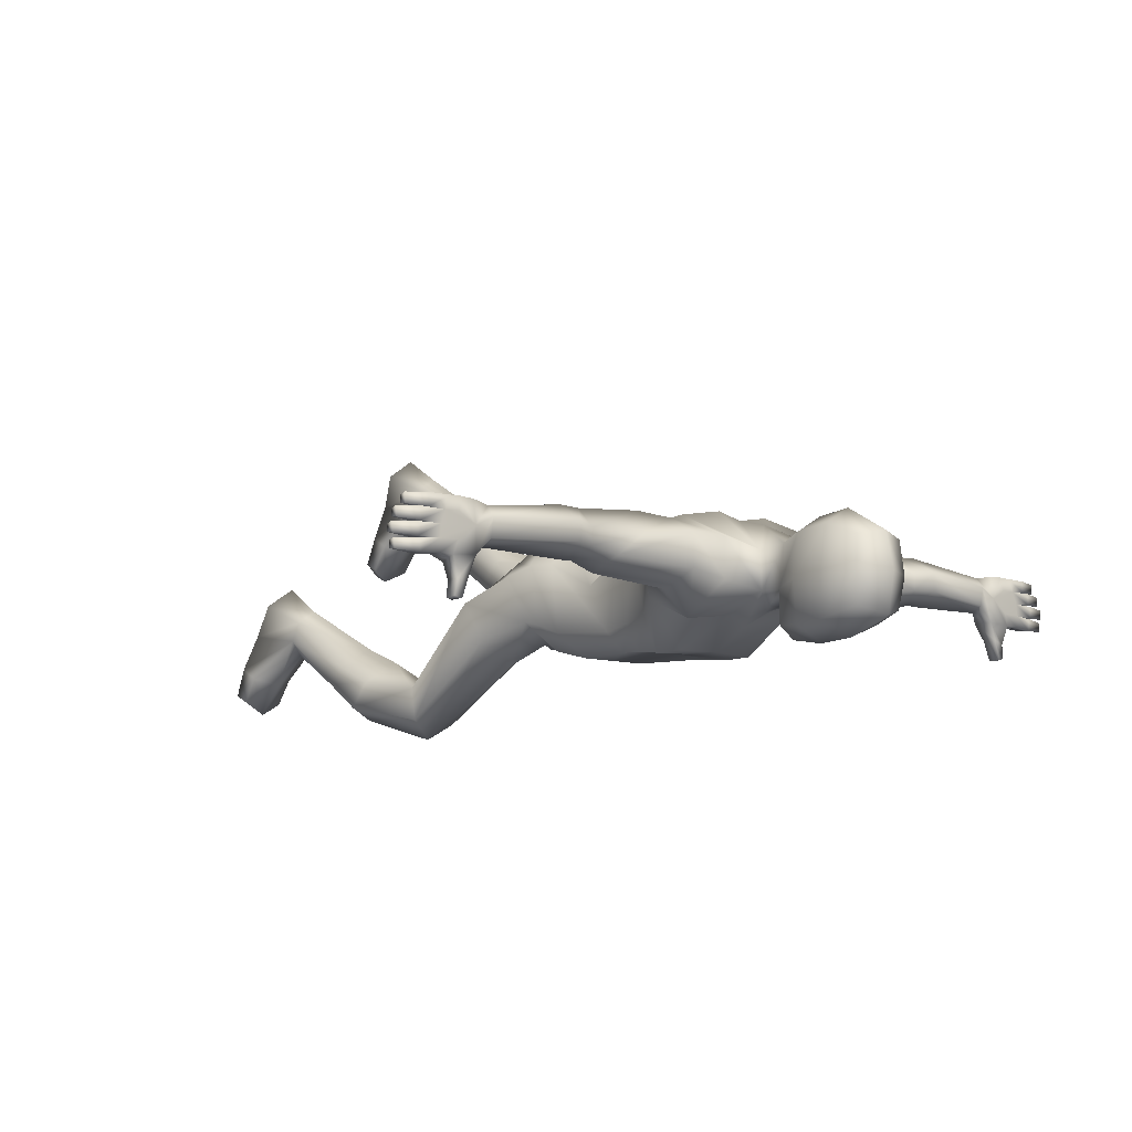
<metadata>
{"format":"obj","ext":"obj","renderer":"f3d","projection":"perspective","resolution":1024,"background":"white","views":[{"elev":-8.5,"azim":138.3,"up":"+Z"}]}
</metadata>
<code>
v 0.7997 1.48 0.006095
v 0.8063 1.519 0.01564
v 0.837 1.521 0.01575
v 0.8375 1.489 0.06864
v 0.8398 1.489 0.04222
v 0.8899 1.494 0.04092
v 0.8359 1.521 0.06849
v 0.8912 1.494 0.06724
v 0.8382 1.521 0.04207
v 0.8887 1.52 0.04079
v 0.9374 1.492 0.04552
v 0.8899 1.52 0.06711
v 0.9403 1.51 0.06326
v 0.9381 1.492 0.06026
v 0.9393 1.51 0.0422
v 0.8264 1.52 0.09494
v 0.8829 1.52 0.06993
v 0.8279 1.489 0.09509
v 0.8841 1.494 0.07006
v 0.928 1.491 0.07475
v 0.8853 1.495 0.09637
v 0.9287 1.493 0.08948
v 0.8842 1.518 0.09626
v 0.9309 1.509 0.09249
v 0.9299 1.51 0.07143
v 0.8832 1.52 0.01184
v 0.8857 1.494 0.03828
v 0.8385 1.488 0.0159
v 0.8844 1.494 0.01196
v 0.9327 1.491 0.0313
v 0.932 1.491 0.01656
v 0.8845 1.52 0.03816
v 0.9348 1.51 0.0343
v 0.9338 1.51 0.01324
v 0.7515 1.47 0.02011
v 0.7502 1.516 0.02078
v 0.7654 1.514 -0.01819
v 0.7924 1.486 -0.02745
v 0.7915 1.514 -0.02689
v 0.7983 1.49 -0.06078
v 0.7963 1.511 -0.05855
v 0.7664 1.483 -0.01882
v 0.7819 1.485 -0.06298
v 0.7811 1.514 -0.06227
v 0.7155 1.517 0.0553
v 0.7155 1.524 0.09405
v 0.7561 1.522 0.07362
v 0.7155 1.507 0.1171
v 0.7567 1.515 0.1239
v 0.7155 1.476 0.06277
v 0.7578 1.471 0.07334
v 0.758 1.473 0.1236
v 0.7155 1.494 0.03954
v 0.9088 1.491 0.1017
v 0.9106 1.51 0.09838
v 0.9117 1.509 0.1194
v 0.8649 1.518 0.1232
v 0.8661 1.495 0.1233
v 0.9094 1.493 0.1164
v 0.8636 1.52 0.09688
v 0.8649 1.494 0.097
v 0.8161 1.49 0.1238
v 0.8147 1.519 0.1237
v 0.7155 1.483 0.1017
v 0.7899 1.516 0.1252
v 0.7925 1.48 0.1249
v 0.7963 1.521 0.04351
v 0.7979 1.489 0.04366
v 0.1798 1.473 0.1655
v 0.1477 1.559 0.1157
v 0.06462 1.579 0.09357
v 0.1463 1.56 0.02877
v 0.0641 1.581 0.009367
v 0.1803 1.486 -0.04527
v 0.08532 1.078 -0.08509
v 0.1556 1.068 -0.03574
v 0.1701 1.024 -0.01628
v 0.157 1.05 0.1143
v 0.08532 1.034 0.1726
v 0.09102 0.9466 0.1818
v 0.004207 1.037 0.159
v 0.004207 0.9036 0.1278
v 0.004207 1.078 -0.08509
v 0.004207 0.9279 -0.05285
v 0.1719 0.9981 0.1148
v 0.1591 0.2234 0.05817
v 0.1591 0.2013 0.01644
v 0.1589 0.08628 0.03554
v 0.2282 0.2013 0.01644
v 0.2282 0.2234 0.05817
v 0.2501 0.08628 0.03554
v 0.1936 0.2387 0.08697
v 0.2466 0.1243 0.1073
v 0.1463 0.1243 0.1073
v 0.1568 0.04647 -0.1195
v 0.1963 0.03576 -0.1458
v 0.1568 0.01339 -0.102
v 0.2525 0.04647 -0.1195
v 0.2549 0.01339 -0.102
v 0.07995 1.508 -0.03336
v 0.004207 1.473 -0.0469
v 0.07129 1.47 0.185
v 0.004207 1.464 0.1735
v 0.061 1.638 0.1009
v 0.004207 1.598 -0.006751
v 0.06573 1.629 0.009241
v 0.004207 1.534 -0.0244
v 0.004207 1.531 0.1568
v 0.004207 1.395 -0.09263
v 0.09658 1.35 0.1742
v 0.1996 1.398 0.001093
v 0.104 1.389 -0.09515
v 0.2039 1.381 0.1172
v 0.004207 1.219 -0.07445
v 0.106 1.219 -0.08717
v 0.1351 1.202 -0.04419
v 0.1467 1.161 0.05578
v 0.06517 1.148 0.1153
v 0.004207 1.151 0.1037
v 0.004207 1.61 -0.08716
v 0.004207 1.62 0.1174
v 0.06927 1.684 0.1168
v 0.004207 1.683 0.1537
v 0.004207 1.759 0.1629
v 0.08398 1.759 -0.06372
v 0.004207 1.759 -0.09518
v 0.004207 1.859 -0.05914
v 0.07062 1.76 0.1248
v 0.06569 1.837 0.09614
v 0.1937 0.08619 0.03537
v 0.194 0.1461 0.1484
v 0.4744 1.446 0.09932
v 0.5205 1.44 0.1056
v 0.5205 1.491 0.1438
v 0.4744 1.489 0.1423
v 0.5205 1.546 0.1056
v 0.4744 1.53 0.09929
v 0.4744 1.53 0.06513
v 0.5205 1.547 0.06546
v 0.4961 1.489 0.03829
v 0.5205 1.491 0.03676
v 0.4744 1.446 0.0652
v 0.5205 1.44 0.0655
v 0.4102 1.429 0.05013
v 0.4292 1.478 0.02133
v 0.4079 1.531 0.05363
v 0.3382 1.531 0.104
v 0.3076 1.475 0.1587
v 0.3381 1.417 0.1048
v -0.466 1.446 0.09932
v -0.466 1.446 0.0652
v -0.3297 1.417 0.1048
v -0.2992 1.475 0.1587
v -0.466 1.53 0.09929
v -0.466 1.489 0.1423
v -0.466 1.53 0.06513
v -0.3297 1.531 0.104
v -0.4877 1.489 0.03829
v -0.3995 1.531 0.05363
v -0.4018 1.429 0.05013
v -0.5121 1.44 0.1056
v -0.5121 1.491 0.03676
v -0.5121 1.547 0.06546
v -0.5121 1.546 0.1056
v -0.5121 1.491 0.1438
v -0.1379 0.09677 0.4743
v -0.1856 0.1176 0.5159
v -0.1505 0.06045 0.4016
v -0.1853 0.06036 0.4015
v -0.2417 0.06045 0.4016
v 0.004207 1.856 0.1063
v -0.05727 1.837 0.09614
v -0.07557 1.759 -0.06372
v -0.05727 1.832 -0.04299
v -0.06086 1.684 0.1168
v -0.05732 1.629 0.009241
v -0.05675 1.148 0.1153
v -0.07691 1.034 0.1724
v -0.1383 1.161 0.05578
v -0.1485 1.051 0.1106
v -0.1267 1.202 -0.04419
v -0.09762 1.219 -0.08717
v -0.1472 1.066 -0.03945
v -0.1955 1.381 0.1172
v -0.08816 1.35 0.1742
v -0.06287 1.47 0.185
v -0.1912 1.398 0.001093
v -0.1719 1.486 -0.04527
v -0.07153 1.508 -0.03336
v -0.05259 1.638 0.1009
v -0.0562 1.579 0.09357
v -0.05568 1.581 0.009367
v -0.1879 0.01423 0.2192
v -0.1882 -0.02178 0.2372
v -0.2465 -0.009162 0.2624
v -0.1483 0.02432 0.2457
v -0.1483 -0.009162 0.2624
v -0.1852 0.2116 0.4567
v -0.2197 0.197 0.4275
v -0.2382 0.09677 0.4743
v -0.2197 0.1759 0.3853
v -0.1507 0.197 0.4275
v -0.1617 1.02 -0.02614
v -0.1635 1.003 0.106
v -0.07691 1.078 -0.08509
v -0.0826 0.955 0.1777
v -0.0826 0.9897 -0.06942
v -0.1379 1.56 0.02877
v -0.1393 1.559 0.1157
v -0.1714 1.473 0.1655
v 0.1964 0.04543 -0.04155
v 0.2602 0.04584 -0.04076
v 0.1966 0.000173 -0.1269
v 0.2575 0.08582 -0.06537
v 0.1552 0.04584 -0.04076
v 0.1565 0.08582 -0.06537
v 0.1959 0.1011 -0.0781
v 0.1936 0.1854 -0.01354
v -0.1507 0.1759 0.3853
v -0.148 0.06238 0.3007
v -0.1875 0.07801 0.2884
v -0.1852 0.1607 0.3549
v -0.2491 0.06238 0.3007
v -0.1468 0.02183 0.3244
v -0.188 0.02143 0.3236
v -0.2517 0.02183 0.3244
v -0.2441 0.02432 0.2457
v 0.09296 0.4243 -0.1498
v 0.1142 0.331 -0.07801
v 0.09079 0.4731 -0.08577
v 0.1131 0.3672 -0.03826
v 0.1611 0.4172 -0.1812
v 0.1701 0.3319 -0.1123
v 0.2352 0.4532 -0.1588
v 0.23 0.3595 -0.09768
v 0.2335 0.4983 -0.1033
v 0.2289 0.3957 -0.05792
v 0.1576 0.5145 -0.05625
v 0.167 0.4285 -0.01902
v -0.1492 0.4935 0.325
v -0.1586 0.4039 0.3552
v -0.1047 0.343 0.3345
v -0.2251 0.476 0.2781
v -0.2204 0.372 0.3155
v -0.2268 0.4265 0.2238
v -0.2216 0.3367 0.2749
v -0.1527 0.3868 0.2038
v -0.1617 0.3095 0.2597
v -0.08454 0.394 0.241
v -0.1058 0.3078 0.2939
v -0.08237 0.4507 0.298
v 0.1841 0.9346 0.0963
v 0.2029 0.8145 0.04838
v 0.1765 0.9881 -0.007017
v 0.1025 0.8771 0.1399
v 0.1177 0.7467 0.0697
v 0.09102 0.9945 -0.06357
v 0.2025 0.8765 -0.0375
v 0.1162 0.8703 -0.08711
v 0.09599 0.9685 -0.04512
v 0.01744 0.8883 -0.002047
v 0.02622 0.7881 -0.06283
v 0.01791 0.8764 0.08942
v 0.02562 0.7589 -0.003577
v -0.009493 0.8798 0.08944
v -0.0172 0.7553 0.1164
v -0.01781 0.7191 0.05554
v -0.09409 0.8922 0.1395
v -0.1093 0.8125 0.1668
v -0.00903 0.8792 -0.00382
v -0.08757 0.9602 -0.05332
v -0.1681 0.9807 -0.02033
v -0.1078 0.7452 -0.02317
v -0.1757 0.9413 0.08525
v -0.1945 0.8305 0.09746
v -0.1941 0.7906 -0.001354
v 0.1715 1.266 0.09822
v 0.1526 1.281 -0.03516
v 0.004207 1.261 -0.08288
v 0.1129 1.274 -0.0905
v 0.0826 1.244 0.1417
v 0.004207 1.246 0.1266
v -0.07418 1.244 0.1417
v -0.1631 1.266 0.09822
v -0.1045 1.274 -0.0905
v -0.1442 1.281 -0.03516
v 0.236 1.425 0.03908
v 0.2334 1.479 0.008272
v 0.2282 1.553 0.04324
v 0.2256 1.553 0.115
v 0.2121 1.474 0.1549
v 0.2249 1.399 0.1144
v -0.2275 1.425 0.03908
v -0.2165 1.399 0.1144
v -0.2037 1.474 0.1549
v -0.2172 1.553 0.115
v -0.2198 1.553 0.04324
v -0.4208 1.478 0.02133
v -0.225 1.479 0.008272
v 0.004207 1.683 -0.09993
v 0.07485 1.683 -0.06624
v -0.05526 1.628 -0.06496
v -0.06644 1.683 -0.06624
v -0.07327 1.682 0.02366
v 0.06367 1.628 -0.06496
v 0.08169 1.682 0.02366
v -0.0622 1.76 0.1248
v -0.0827 1.758 0.01961
v 0.09112 1.758 0.01961
v -0.06632 1.841 0.0243
v 0.07474 1.841 0.0243
v 0.06569 1.832 -0.04299
v 0.004207 1.873 0.02662
v -0.5121 1.44 0.0655
v -0.7071 1.483 0.1017
v -0.7071 1.494 0.03954
v -0.7071 1.517 0.0553
v -0.7071 1.524 0.09405
v -0.7071 1.507 0.1171
v -0.8552 1.52 0.09688
v -0.818 1.52 0.09494
v -0.8195 1.489 0.09509
v -0.8758 1.518 0.09626
v -0.8769 1.495 0.09637
v -0.7913 1.48 0.006094
v -0.7894 1.489 0.04366
v -0.8314 1.489 0.04222
v -0.8076 1.49 0.1238
v -0.7841 1.48 0.1249
v -0.7496 1.473 0.1236
v -0.7494 1.471 0.07334
v -0.7431 1.47 0.02011
v -0.829 1.489 0.06864
v -0.7979 1.519 0.01564
v -0.8286 1.521 0.01575
v -0.7879 1.521 0.04351
v -0.7477 1.522 0.07362
v -0.8298 1.521 0.04207
v -0.8275 1.521 0.06848
v -0.7483 1.515 0.1239
v -0.7815 1.516 0.1252
v -0.8063 1.519 0.1237
v -0.8565 1.518 0.1232
v -0.8576 1.495 0.1233
v -0.8564 1.494 0.097
v -0.9004 1.491 0.1017
v -0.901 1.493 0.1164
v -0.9022 1.51 0.09838
v -0.9032 1.509 0.1194
v -0.7071 1.476 0.06277
v -0.7418 1.516 0.02078
v -0.7879 1.511 -0.05855
v -0.7726 1.514 -0.06227
v -0.7899 1.49 -0.06078
v -0.758 1.483 -0.01882
v -0.7735 1.485 -0.06298
v -0.7569 1.514 -0.01819
v -0.7839 1.486 -0.02745
v -0.783 1.514 -0.02689
v -0.9235 1.491 0.01656
v -0.9242 1.491 0.0313
v -0.9264 1.51 0.0343
v -0.8748 1.52 0.01184
v -0.9254 1.51 0.01324
v -0.876 1.52 0.03816
v -0.876 1.494 0.01196
v -0.8773 1.494 0.03828
v -0.8301 1.488 0.0159
v -0.9196 1.491 0.07475
v -0.9202 1.493 0.08948
v -0.9225 1.509 0.09249
v -0.8744 1.52 0.06993
v -0.9215 1.51 0.07143
v -0.8757 1.494 0.07005
v -0.929 1.492 0.04552
v -0.9297 1.492 0.06026
v -0.9319 1.51 0.06325
v -0.8827 1.494 0.06724
v -0.8815 1.494 0.04091
v -0.8815 1.52 0.06711
v -0.8803 1.52 0.04079
v -0.9309 1.51 0.0422
v 0.182 1.33 0.1119
v 0.1616 1.34 -0.02372
v 0.1085 1.322 -0.09574
v 0.004207 1.319 -0.09067
v 0.08959 1.297 0.1608
v 0.004207 1.296 0.1439
v -0.08117 1.297 0.1608
v 0.006572 1.346 0.1554
v -0.1736 1.33 0.1119
v -0.1 1.322 -0.09574
v -0.09561 1.389 -0.09515
v -0.1532 1.34 -0.02372
v -0.1931 0.5435 0.1392
v -0.1913 0.5928 0.1895
v -0.1405 0.5032 0.125
v -0.07914 0.5342 0.1439
v -0.07731 0.5836 0.1941
v -0.1366 0.6005 0.2188
v 0.1489 0.6202 -0.237
v 0.08756 0.6314 -0.2005
v 0.2015 0.6394 -0.1954
v 0.1997 0.6239 -0.1249
v 0.08572 0.6153 -0.132
v 0.1451 0.6013 -0.1046
v 0.7948 1.52 0.09589
v 0.7962 1.489 0.09604
v -0.7878 1.489 0.09604
v -0.7863 1.52 0.09589
f 1 2 3
f 4 5 6
f 7 4 8
f 9 7 10
f 5 9 6
f 6 10 11
f 10 12 13
f 12 8 14
f 8 6 14
f 11 15 13
f 7 16 17
f 18 4 19
f 4 7 19
f 19 17 20
f 21 19 22
f 17 23 24
f 23 21 22
f 20 25 24
f 3 9 26
f 9 5 27
f 28 3 29
f 5 28 29
f 27 29 30
f 29 26 31
f 32 27 30
f 26 32 33
f 31 34 33
f 35 36 37
f 1 35 38
f 36 2 39
f 2 1 38
f 39 38 40
f 37 39 41
f 38 42 40
f 42 37 43
f 41 40 44
f 45 36 35
f 46 47 36
f 48 49 47
f 50 51 52
f 53 35 51
f 54 55 56
f 57 58 59
f 60 57 56
f 58 61 59
f 61 60 54
f 62 18 61
f 16 63 60
f 63 62 58
f 48 64 49
f 49 52 65
f 63 65 66
f 7 47 16
f 63 16 65
f 49 65 47
f 9 67 47
f 2 36 47
f 2 67 3
f 5 4 51
f 4 18 51
f 1 68 51
f 52 51 66
f 62 66 18
f 1 28 5
f 23 16 21
f 60 61 18
f 69 70 71
f 70 72 73
f 72 74 73
f 75 76 77
f 78 79 80
f 79 81 82
f 83 75 84
f 76 78 85
f 86 87 88
f 89 90 91
f 90 92 93
f 92 86 94
f 95 96 97
f 96 98 99
f 73 100 101
f 102 71 103
f 71 73 104
f 105 106 107
f 108 71 104
f 101 100 109
f 102 103 110
f 111 112 100
f 113 69 102
f 114 115 83
f 116 76 115
f 117 78 116
f 117 118 79
f 119 81 79
f 106 105 120
f 121 104 122
f 123 122 124
f 125 126 127
f 124 128 129
f 130 91 131
f 94 88 131
f 132 133 134
f 133 64 48
f 135 134 136
f 134 48 46
f 137 136 138
f 136 46 45
f 138 139 140
f 139 45 53
f 140 141 142
f 141 53 143
f 142 143 133
f 143 50 64
f 142 144 140
f 140 145 146
f 138 146 147
f 137 147 148
f 149 132 148
f 132 149 142
f 150 151 152
f 152 153 150
f 154 155 153
f 156 154 157
f 158 156 159
f 151 158 160
f 151 150 161
f 158 151 162
f 156 158 163
f 154 156 164
f 155 154 164
f 150 155 165
f 166 167 168
f 169 167 170
f 124 171 172
f 173 174 127
f 123 124 175
f 121 123 175
f 120 105 176
f 119 177 178
f 179 180 178
f 179 181 180
f 181 182 183
f 114 83 182
f 184 185 186
f 187 188 189
f 186 185 103
f 101 109 189
f 108 121 190
f 105 107 176
f 191 190 192
f 186 103 191
f 192 107 101
f 193 194 195
f 196 197 193
f 198 167 166
f 199 200 198
f 201 170 199
f 202 166 168
f 183 203 204
f 83 84 205
f 178 206 82
f 180 204 206
f 205 207 203
f 208 192 188
f 209 191 192
f 210 186 191
f 130 211 212
f 211 213 212
f 91 212 89
f 212 99 214
f 88 215 211
f 215 97 213
f 87 216 215
f 216 95 97
f 89 214 217
f 214 98 96
f 218 217 87
f 217 96 216
f 219 220 221
f 220 196 193
f 222 221 201
f 221 193 223
f 168 224 219
f 224 197 220
f 169 225 168
f 225 194 224
f 201 223 226
f 223 227 195
f 170 226 169
f 226 195 194
f 228 229 230
f 229 87 231
f 232 233 229
f 233 218 87
f 234 235 233
f 235 89 218
f 236 237 235
f 237 90 89
f 238 239 237
f 239 92 90
f 230 231 238
f 231 86 239
f 240 241 242
f 241 198 202
f 243 244 240
f 244 199 241
f 245 246 243
f 246 201 244
f 247 248 245
f 248 222 246
f 249 250 247
f 250 219 248
f 251 242 250
f 242 202 219
f 85 252 77
f 252 253 254
f 80 255 85
f 255 256 252
f 77 254 257
f 254 258 259
f 257 260 261
f 260 259 262
f 82 263 80
f 263 264 255
f 84 261 263
f 261 262 263
f 82 265 84
f 265 266 267
f 206 268 265
f 268 269 266
f 84 270 207
f 270 267 271
f 207 271 272
f 271 273 272
f 204 274 268
f 274 275 269
f 203 272 274
f 272 276 275
f 277 117 116
f 278 116 115
f 114 279 280
f 281 118 277
f 118 281 119
f 119 282 283
f 284 179 177
f 182 285 114
f 285 182 286
f 286 181 284
f 144 287 145
f 287 111 74
f 145 288 289
f 288 74 289
f 146 289 290
f 289 72 290
f 147 290 291
f 290 70 291
f 113 292 291
f 292 149 291
f 149 292 144
f 292 113 111
f 160 293 294
f 293 187 294
f 210 295 184
f 295 153 152
f 153 295 157
f 295 210 209
f 157 296 159
f 296 209 208
f 159 297 298
f 297 208 188
f 298 299 293
f 299 188 293
f 120 300 301
f 300 126 125
f 302 303 120
f 303 173 300
f 302 176 304
f 175 304 176
f 106 305 306
f 104 106 122
f 173 303 304
f 307 308 304
f 125 309 306
f 122 306 128
f 174 173 310
f 172 310 307
f 128 309 311
f 125 312 311
f 127 174 310
f 312 127 311
f 129 311 171
f 171 313 310
f 314 161 315
f 162 314 316
f 163 162 316
f 164 163 317
f 165 164 318
f 161 165 319
f 320 321 322
f 323 324 321
f 325 326 327
f 328 322 329
f 330 329 331
f 325 332 331
f 333 331 322
f 327 326 331
f 334 335 336
f 334 336 337
f 338 339 337
f 340 337 341
f 342 341 321
f 339 321 337
f 342 328 329
f 340 341 330
f 319 340 315
f 342 343 344
f 321 320 342
f 328 344 345
f 345 346 320
f 344 347 345
f 320 348 349
f 343 349 347
f 346 347 349
f 316 350 331
f 350 315 330
f 319 318 337
f 318 317 351
f 317 316 332
f 352 353 354
f 355 356 357
f 358 354 355
f 357 353 352
f 359 352 354
f 334 359 358
f 351 357 359
f 325 358 332
f 332 355 357
f 360 361 362
f 363 364 362
f 365 362 361
f 366 360 363
f 367 361 366
f 327 367 366
f 368 366 335
f 338 365 367
f 335 363 338
f 369 370 371
f 323 371 370
f 372 373 371
f 324 370 374
f 374 369 372
f 333 374 339
f 322 324 374
f 339 372 321
f 375 376 377
f 378 376 379
f 380 377 376
f 381 382 377
f 379 375 381
f 327 379 338
f 338 381 339
f 339 380 378
f 333 378 379
f 325 368 335
f 113 383 384
f 383 277 278
f 111 384 385
f 384 278 280
f 279 386 385
f 386 109 385
f 110 387 113
f 387 281 383
f 281 387 282
f 387 110 388
f 282 388 389
f 388 390 185
f 184 391 389
f 391 284 283
f 285 392 279
f 392 393 109
f 393 392 187
f 392 285 394
f 187 394 184
f 394 286 391
f 245 395 247
f 243 396 245
f 247 397 398
f 251 249 399
f 251 399 400
f 240 400 396
f 273 397 276
f 267 398 273
f 266 399 398
f 276 395 275
f 269 275 400
f 266 269 399
f 401 402 259
f 403 401 258
f 404 403 253
f 401 232 402
f 402 228 405
f 403 234 232
f 404 236 234
f 402 405 264
f 406 256 405
f 406 404 253
f 406 405 230
f 406 238 404
f 28 1 3
f 8 4 6
f 12 7 8
f 7 12 10
f 9 10 6
f 10 15 11
f 15 10 13
f 13 12 14
f 6 11 14
f 14 11 13
f 16 23 17
f 21 18 19
f 7 17 19
f 17 25 20
f 19 20 22
f 25 17 24
f 24 23 22
f 22 20 24
f 9 32 26
f 32 9 27
f 3 26 29
f 27 5 29
f 29 31 30
f 26 34 31
f 33 32 30
f 34 26 33
f 30 31 33
f 42 35 37
f 35 42 38
f 37 36 39
f 39 2 38
f 41 39 40
f 44 37 41
f 42 43 40
f 37 44 43
f 40 43 44
f 53 45 35
f 45 46 36
f 46 48 47
f 64 50 52
f 50 53 51
f 59 54 56
f 56 57 59
f 55 60 56
f 61 54 59
f 60 55 54
f 58 62 61
f 63 57 60
f 57 63 58
f 64 52 49
f 52 66 65
f 62 63 66
f 47 407 16
f 16 407 65
f 65 407 47
f 7 9 47
f 67 2 47
f 67 9 3
f 68 5 51
f 18 408 51
f 35 1 51
f 51 408 66
f 66 408 18
f 68 1 5
f 16 18 21
f 16 60 18
f 102 69 71
f 71 70 73
f 74 100 73
f 257 75 77
f 85 78 80
f 80 79 82
f 75 257 84
f 77 76 85
f 94 86 88
f 90 93 91
f 92 131 93
f 131 92 94
f 96 213 97
f 213 96 99
f 107 73 101
f 71 108 103
f 73 106 104
f 106 73 107
f 121 108 104
f 100 112 109
f 103 390 110
f 74 111 100
f 110 113 102
f 115 75 83
f 76 75 115
f 78 76 116
f 78 117 79
f 118 119 79
f 305 106 120
f 123 121 122
f 122 128 124
f 312 125 127
f 171 124 129
f 91 93 131
f 88 130 131
f 135 132 134
f 134 133 48
f 137 135 136
f 136 134 46
f 136 139 138
f 139 136 45
f 139 141 140
f 141 139 53
f 141 143 142
f 53 50 143
f 132 142 133
f 133 143 64
f 144 145 140
f 138 140 146
f 137 138 147
f 135 137 148
f 132 135 148
f 149 144 142
f 151 160 152
f 153 155 150
f 157 154 153
f 159 156 157
f 298 158 159
f 158 298 160
f 314 151 161
f 151 314 162
f 158 162 163
f 156 163 164
f 165 155 164
f 161 150 165
f 167 169 168
f 167 200 170
f 307 124 172
f 126 173 127
f 124 307 175
f 190 121 175
f 302 120 176
f 81 119 178
f 177 179 178
f 181 183 180
f 182 205 183
f 83 205 182
f 210 184 186
f 393 187 189
f 185 390 103
f 109 393 189
f 191 108 190
f 107 192 176
f 190 176 192
f 103 108 191
f 189 192 101
f 227 193 195
f 197 194 193
f 202 198 166
f 200 167 198
f 170 200 199
f 219 202 168
f 180 183 204
f 84 207 205
f 81 178 82
f 178 180 206
f 183 205 203
f 192 189 188
f 208 209 192
f 209 210 191
f 91 130 212
f 213 99 212
f 212 214 89
f 99 98 214
f 130 88 211
f 211 215 213
f 88 87 215
f 215 216 97
f 218 89 217
f 217 214 96
f 217 216 87
f 96 95 216
f 222 219 221
f 221 220 193
f 221 223 201
f 193 227 223
f 224 220 219
f 197 196 220
f 225 224 168
f 194 197 224
f 170 201 226
f 226 223 195
f 226 225 169
f 225 226 194
f 229 231 230
f 87 86 231
f 228 232 229
f 229 233 87
f 232 234 233
f 233 235 218
f 234 236 235
f 235 237 89
f 236 238 237
f 237 239 90
f 231 239 238
f 86 92 239
f 251 240 242
f 242 241 202
f 244 241 240
f 199 198 241
f 246 244 243
f 201 199 244
f 248 246 245
f 222 201 246
f 250 248 247
f 219 222 248
f 249 251 250
f 250 242 219
f 252 254 77
f 253 258 254
f 255 252 85
f 256 253 252
f 254 260 257
f 260 254 259
f 84 257 261
f 261 260 262
f 263 255 80
f 264 256 255
f 82 84 263
f 262 264 263
f 265 270 84
f 270 265 267
f 82 206 265
f 265 268 266
f 270 271 207
f 267 273 271
f 203 207 272
f 273 276 272
f 206 204 268
f 268 274 269
f 204 203 274
f 274 272 275
f 278 277 116
f 280 278 115
f 115 114 280
f 118 117 277
f 281 282 119
f 177 119 283
f 283 284 177
f 285 279 114
f 182 181 286
f 181 179 284
f 287 288 145
f 288 287 74
f 146 145 289
f 74 72 289
f 147 146 290
f 72 70 290
f 148 147 291
f 70 69 291
f 69 113 291
f 149 148 291
f 292 287 144
f 287 292 111
f 152 160 294
f 187 184 294
f 295 294 184
f 294 295 152
f 295 296 157
f 296 295 209
f 296 297 159
f 297 296 208
f 297 299 298
f 299 297 188
f 160 298 293
f 188 187 293
f 305 120 301
f 301 300 125
f 303 300 120
f 173 126 300
f 303 302 304
f 190 175 176
f 305 301 306
f 106 306 122
f 308 173 304
f 175 307 304
f 301 125 306
f 306 309 128
f 173 308 310
f 310 308 307
f 129 128 311
f 309 125 311
f 313 127 310
f 127 313 311
f 311 313 171
f 172 171 310
f 350 314 315
f 314 350 316
f 317 163 316
f 318 164 317
f 319 165 318
f 315 161 319
f 345 320 322
f 324 322 321
f 368 325 327
f 322 409 329
f 329 409 331
f 326 325 331
f 331 409 322
f 333 327 331
f 335 338 336
f 351 334 337
f 336 338 337
f 337 410 341
f 341 410 321
f 321 410 337
f 341 342 329
f 341 329 330
f 340 330 315
f 328 342 344
f 320 343 342
f 322 328 345
f 346 348 320
f 347 346 345
f 343 320 349
f 344 343 347
f 348 346 349
f 332 316 331
f 331 350 330
f 340 319 337
f 337 318 351
f 351 317 332
f 353 356 354
f 356 353 357
f 354 356 355
f 359 357 352
f 358 359 354
f 325 334 358
f 334 351 359
f 358 355 332
f 351 332 357
f 364 360 362
f 365 363 362
f 367 365 361
f 360 364 363
f 361 360 366
f 368 327 366
f 366 363 335
f 327 338 367
f 363 365 338
f 373 369 371
f 324 323 370
f 323 372 371
f 370 369 374
f 369 373 372
f 374 372 339
f 333 322 374
f 372 323 321
f 382 375 377
f 376 375 379
f 378 380 376
f 380 381 377
f 375 382 381
f 379 381 338
f 381 380 339
f 333 339 378
f 327 333 379
f 334 325 335
f 111 113 384
f 384 383 278
f 112 111 385
f 385 384 280
f 280 279 385
f 109 112 385
f 387 383 113
f 281 277 383
f 387 388 282
f 110 390 388
f 283 282 389
f 389 388 185
f 185 184 389
f 389 391 283
f 392 386 279
f 386 392 109
f 392 394 187
f 285 286 394
f 394 391 184
f 286 284 391
f 395 397 247
f 396 395 245
f 249 247 398
f 249 398 399
f 240 251 400
f 243 240 396
f 397 395 276
f 398 397 273
f 267 266 398
f 395 396 275
f 275 396 400
f 269 400 399
f 402 262 259
f 401 259 258
f 403 258 253
f 232 228 402
f 228 230 405
f 401 403 232
f 403 404 234
f 262 402 264
f 256 264 405
f 256 406 253
f 238 406 230
f 238 236 404

</code>
